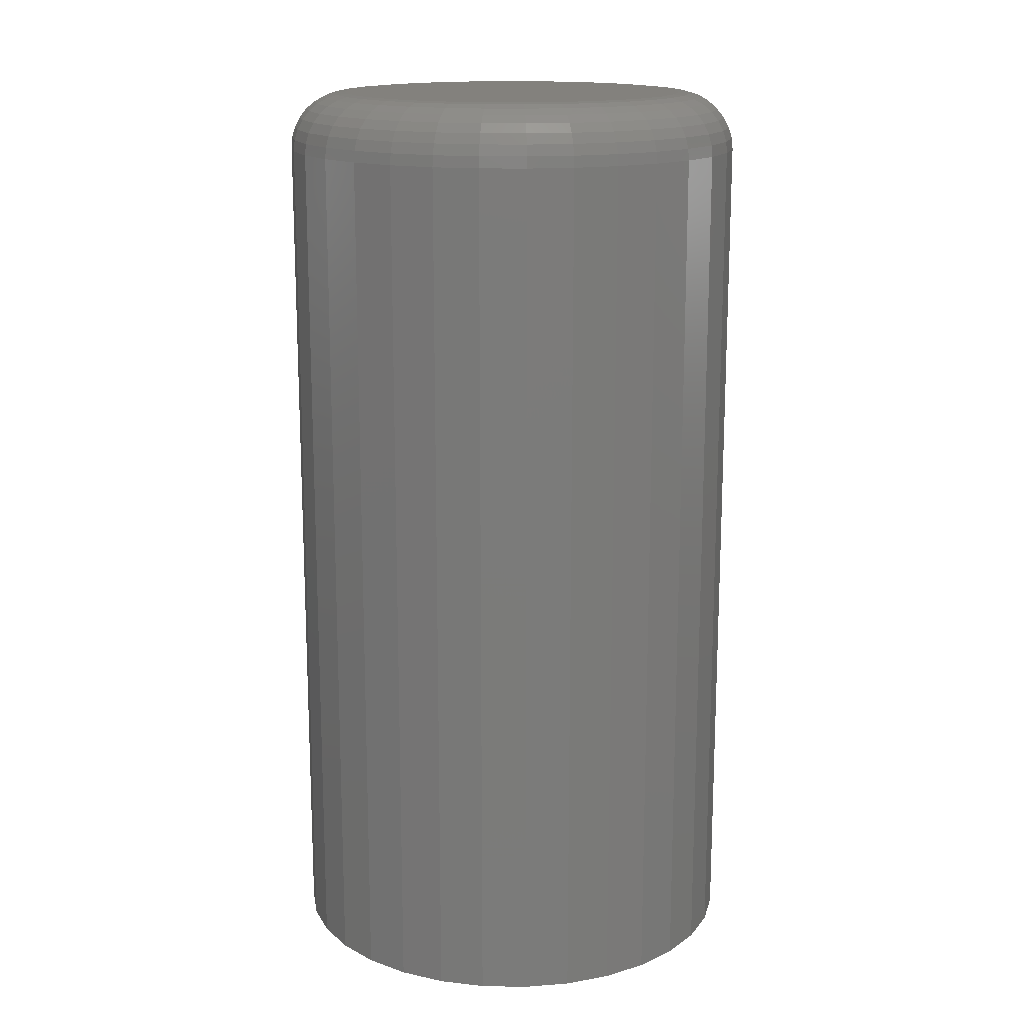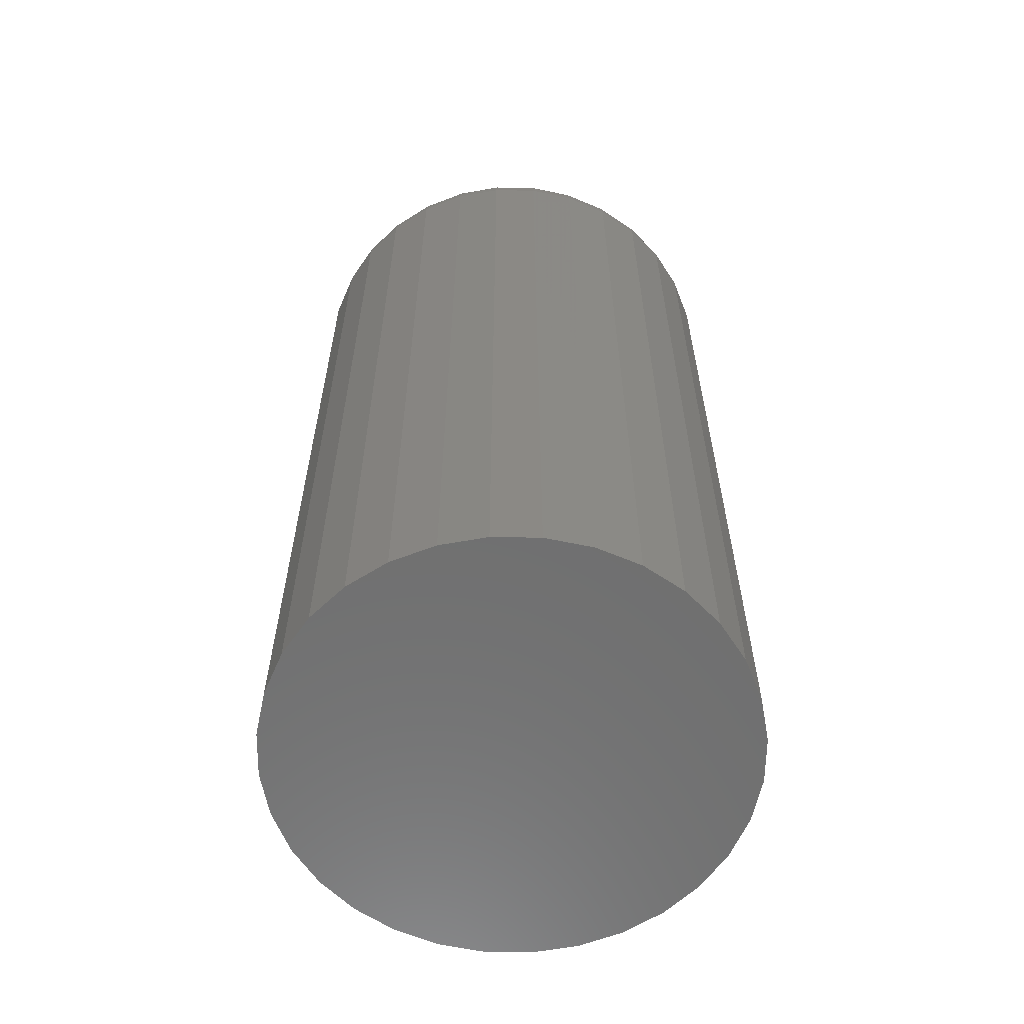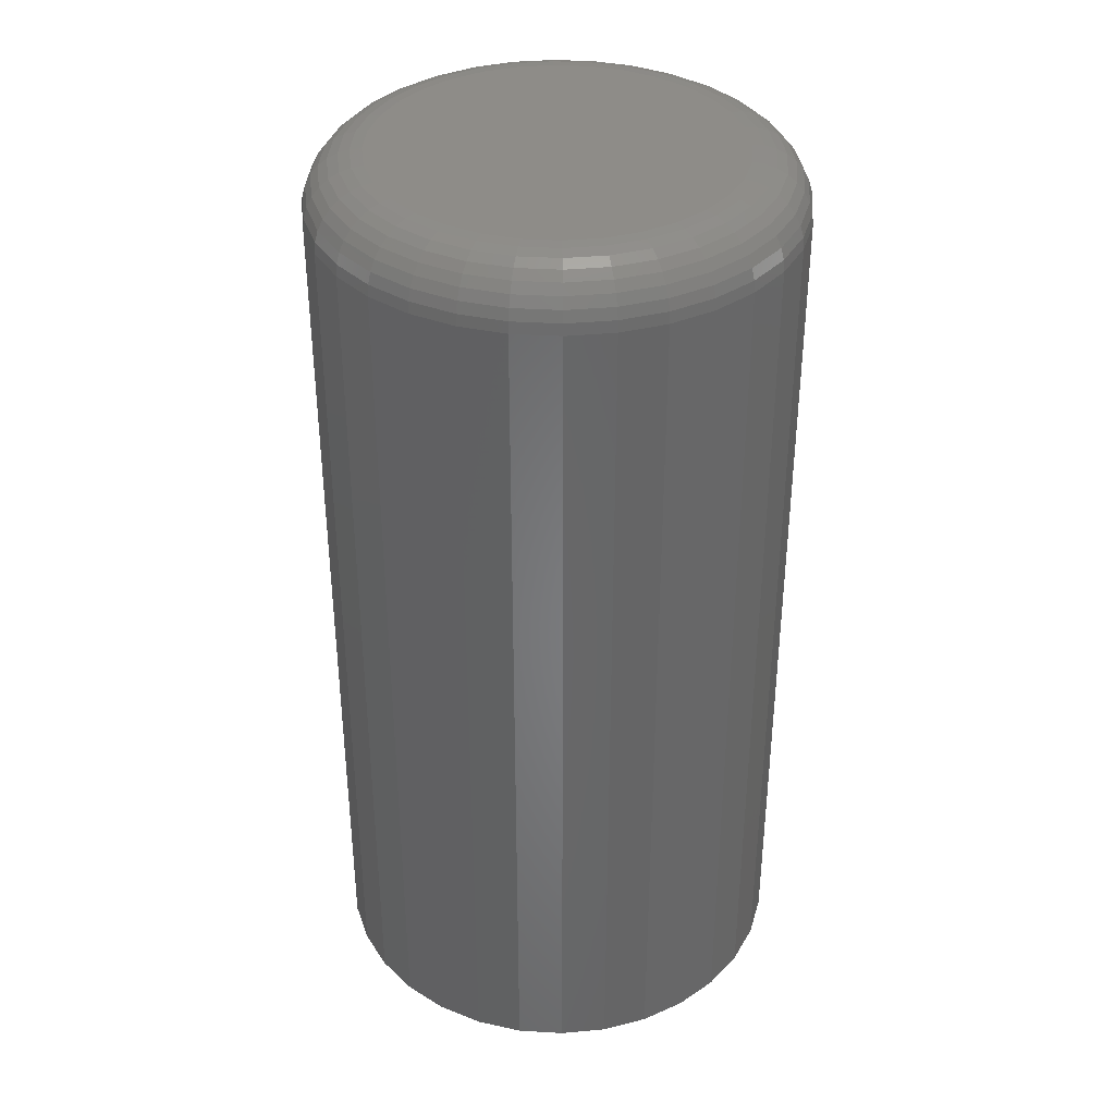
<metadata>
{"format":"stl","ext":"stl","renderer":"f3d","projection":"perspective","resolution":1024,"background":"white","views":[{"elev":15.7,"azim":176.5,"up":"+Z"},{"elev":-60.9,"azim":151.0,"up":"+Z"},{"elev":36.9,"azim":-46.2,"up":"+Z"}]}
</metadata>
<code>
# stl→obj: 320 verts, 636 faces
v -0.02486 0.1399 0.75
v 0.03078 0.1399 0.75
v 0.002961 0.1426 0.75
v -0.05161 0.1317 0.75
v 0.05753 0.1317 0.75
v 0.05753 -0.1317 0.75
v -0.02486 -0.1399 0.75
v 0.03078 -0.1399 0.75
v 0.002961 -0.1426 0.75
v 0.08218 0.1186 0.75
v -0.07626 0.1186 0.75
v 0.1038 0.1008 0.75
v -0.09787 0.1008 0.75
v 0.1215 0.07922 0.75
v -0.1156 0.07922 0.75
v 0.1347 0.05457 0.75
v -0.1288 0.05457 0.75
v 0.1428 0.02782 0.75
v -0.1369 0.02782 0.75
v 0.1456 -4.606e-17 0.75
v -0.1396 -5.7e-17 0.75
v 0.1428 -0.02782 0.75
v -0.1369 -0.02782 0.75
v 0.1347 -0.05457 0.75
v -0.1288 -0.05457 0.75
v 0.1215 -0.07922 0.75
v -0.1156 -0.07922 0.75
v 0.1038 -0.1008 0.75
v -0.09787 -0.1008 0.75
v 0.08218 -0.1186 0.75
v -0.07626 -0.1186 0.75
v -0.05161 -0.1317 0.75
v 0.1924 0 0
v 0.1924 -2.147e-16 0.7031
v 0.1888 -0.03696 0
v 0.1888 -0.03696 0.7031
v 0.178 -0.07251 0
v 0.178 -0.07251 0.7031
v 0.1605 -0.1053 0
v 0.1605 -0.1053 0.7031
v 0.1369 -0.134 0
v 0.1369 -0.134 0.7031
v 0.1082 -0.1575 0
v 0.1082 -0.1575 0.7031
v 0.07547 -0.1751 0
v 0.07547 -0.1751 0.7031
v 0.03993 -0.1858 0
v 0.03993 -0.1858 0.7031
v 0.002961 -0.1895 0
v 0.002961 -0.1895 0.7031
v -0.034 -0.1858 0
v -0.034 -0.1858 0.7031
v -0.06955 -0.1751 0
v -0.06955 -0.1751 0.7031
v -0.1023 -0.1575 0
v -0.1023 -0.1575 0.7031
v -0.131 -0.134 0
v -0.131 -0.134 0.7031
v -0.1546 -0.1053 0
v -0.1546 -0.1053 0.7031
v -0.1721 -0.07251 0
v -0.1721 -0.07251 0.7031
v -0.1829 -0.03696 0
v -0.1829 -0.03696 0.7031
v -0.1865 2.32e-17 0
v -0.1865 2.32e-17 0.7031
v -0.1829 0.03696 0
v -0.1829 0.03696 0.7031
v -0.1721 0.07251 0
v -0.1721 0.07251 0.7031
v -0.1546 0.1053 0
v -0.1546 0.1053 0.7031
v -0.131 0.134 0
v -0.131 0.134 0.7031
v -0.1023 0.1575 0
v -0.1023 0.1575 0.7031
v -0.06955 0.1751 0
v -0.06955 0.1751 0.7031
v -0.034 0.1858 0
v -0.034 0.1858 0.7031
v 0.002961 0.1895 0
v 0.002961 0.1895 0.7031
v 0.03993 0.1858 0
v 0.03993 0.1858 0.7031
v 0.07547 0.1751 0
v 0.07547 0.1751 0.7031
v 0.1082 0.1575 0
v 0.1082 0.1575 0.7031
v 0.1369 0.134 0
v 0.1369 0.134 0.7031
v 0.1605 0.1053 0
v 0.1605 0.1053 0.7031
v 0.178 0.07251 0
v 0.178 0.07251 0.7031
v 0.1888 0.03696 0
v 0.1888 0.03696 0.7031
v -0.1488 2.776e-17 0.7491
v -0.1459 0.0296 0.7491
v -0.1576 1.388e-17 0.7464
v -0.1545 0.03132 0.7464
v -0.1657 1.388e-17 0.7421
v -0.1624 0.0329 0.7421
v -0.1728 1.388e-17 0.7363
v -0.1694 0.03429 0.7363
v -0.1786 1.388e-17 0.7292
v -0.1751 0.03542 0.7292
v -0.1829 2.776e-17 0.7211
v -0.1794 0.03627 0.7211
v -0.1856 1.388e-17 0.7123
v -0.182 0.03679 0.7123
v 0.1518 0.0296 0.7491
v 0.1547 -4.441e-16 0.7491
v 0.1604 0.03132 0.7464
v 0.1635 -4.441e-16 0.7464
v 0.1684 0.0329 0.7421
v 0.1716 -4.718e-16 0.7421
v 0.1753 0.03429 0.7363
v 0.1787 -4.996e-16 0.7363
v 0.181 0.03542 0.7292
v 0.1845 -5.135e-16 0.7292
v 0.1853 0.03627 0.7211
v 0.1889 -5.412e-16 0.7211
v 0.1879 0.03679 0.7123
v 0.1915 -5.412e-16 0.7123
v 0.1432 0.05807 0.7491
v 0.1513 0.06143 0.7464
v 0.1588 0.06454 0.7421
v 0.1653 0.06725 0.7363
v 0.1707 0.06949 0.7292
v 0.1747 0.07114 0.7211
v 0.1772 0.07216 0.7123
v 0.1291 0.0843 0.7491
v 0.1364 0.08919 0.7464
v 0.1432 0.09369 0.7421
v 0.1491 0.09764 0.7363
v 0.1539 0.1009 0.7292
v 0.1575 0.1033 0.7211
v 0.1598 0.1048 0.7123
v 0.1103 0.1073 0.7491
v 0.1165 0.1135 0.7464
v 0.1222 0.1192 0.7421
v 0.1272 0.1243 0.7363
v 0.1314 0.1284 0.7292
v 0.1344 0.1315 0.7211
v 0.1363 0.1333 0.7123
v 0.08726 0.1262 0.7491
v 0.09215 0.1335 0.7464
v 0.09665 0.1402 0.7421
v 0.1006 0.1461 0.7363
v 0.1038 0.151 0.7292
v 0.1062 0.1546 0.7211
v 0.1077 0.1568 0.7123
v 0.06103 0.1402 0.7491
v 0.0644 0.1483 0.7464
v 0.0675 0.1558 0.7421
v 0.07021 0.1624 0.7363
v 0.07245 0.1678 0.7292
v 0.0741 0.1718 0.7211
v 0.07512 0.1742 0.7123
v 0.03256 0.1488 0.7491
v 0.03428 0.1575 0.7464
v 0.03586 0.1654 0.7421
v 0.03725 0.1724 0.7363
v 0.03838 0.1781 0.7292
v 0.03923 0.1823 0.7211
v 0.03975 0.1849 0.7123
v 0.002961 0.1517 0.7491
v 0.002961 0.1605 0.7464
v 0.002961 0.1686 0.7421
v 0.002961 0.1757 0.7363
v 0.002961 0.1816 0.7292
v 0.002961 0.1859 0.7211
v 0.002961 0.1886 0.7123
v -0.02664 0.1488 0.7491
v -0.02836 0.1575 0.7464
v -0.02994 0.1654 0.7421
v -0.03133 0.1724 0.7363
v -0.03246 0.1781 0.7292
v -0.03331 0.1823 0.7211
v -0.03383 0.1849 0.7123
v -0.05511 0.1402 0.7491
v -0.05847 0.1483 0.7464
v -0.06158 0.1558 0.7421
v -0.06429 0.1624 0.7363
v -0.06652 0.1678 0.7292
v -0.06818 0.1718 0.7211
v -0.0692 0.1742 0.7123
v -0.08134 0.1262 0.7491
v -0.08623 0.1335 0.7464
v -0.09073 0.1402 0.7421
v -0.09468 0.1461 0.7363
v -0.09792 0.151 0.7292
v -0.1003 0.1546 0.7211
v -0.1018 0.1568 0.7123
v -0.1043 0.1073 0.7491
v -0.1106 0.1135 0.7464
v -0.1163 0.1192 0.7421
v -0.1213 0.1243 0.7363
v -0.1254 0.1284 0.7292
v -0.1285 0.1315 0.7211
v -0.1304 0.1333 0.7123
v -0.1232 0.0843 0.7491
v -0.1305 0.08919 0.7464
v -0.1373 0.09369 0.7421
v -0.1432 0.09764 0.7363
v -0.148 0.1009 0.7292
v -0.1516 0.1033 0.7211
v -0.1538 0.1048 0.7123
v -0.1372 0.05807 0.7491
v -0.1454 0.06143 0.7464
v -0.1528 0.06454 0.7421
v -0.1594 0.06725 0.7363
v -0.1648 0.06949 0.7292
v -0.1688 0.07114 0.7211
v -0.1713 0.07216 0.7123
v 0.1518 -0.0296 0.7491
v 0.1604 -0.03132 0.7464
v 0.1684 -0.0329 0.7421
v 0.1753 -0.03429 0.7363
v 0.181 -0.03542 0.7292
v 0.1853 -0.03627 0.7211
v 0.1879 -0.03679 0.7123
v -0.1459 -0.0296 0.7491
v -0.1545 -0.03132 0.7464
v -0.1624 -0.0329 0.7421
v -0.1694 -0.03429 0.7363
v -0.1751 -0.03542 0.7292
v -0.1794 -0.03627 0.7211
v -0.182 -0.03679 0.7123
v -0.1372 -0.05807 0.7491
v -0.1454 -0.06143 0.7464
v -0.1528 -0.06454 0.7421
v -0.1594 -0.06725 0.7363
v -0.1648 -0.06949 0.7292
v -0.1688 -0.07114 0.7211
v -0.1713 -0.07216 0.7123
v -0.1232 -0.0843 0.7491
v -0.1305 -0.08919 0.7464
v -0.1373 -0.09369 0.7421
v -0.1432 -0.09764 0.7363
v -0.148 -0.1009 0.7292
v -0.1516 -0.1033 0.7211
v -0.1538 -0.1048 0.7123
v -0.1043 -0.1073 0.7491
v -0.1106 -0.1135 0.7464
v -0.1163 -0.1192 0.7421
v -0.1213 -0.1243 0.7363
v -0.1254 -0.1284 0.7292
v -0.1285 -0.1315 0.7211
v -0.1304 -0.1333 0.7123
v -0.08134 -0.1262 0.7491
v -0.08623 -0.1335 0.7464
v -0.09073 -0.1402 0.7421
v -0.09468 -0.1461 0.7363
v -0.09792 -0.151 0.7292
v -0.1003 -0.1546 0.7211
v -0.1018 -0.1568 0.7123
v -0.05511 -0.1402 0.7491
v -0.05847 -0.1483 0.7464
v -0.06158 -0.1558 0.7421
v -0.06429 -0.1624 0.7363
v -0.06652 -0.1678 0.7292
v -0.06818 -0.1718 0.7211
v -0.0692 -0.1742 0.7123
v -0.02664 -0.1488 0.7491
v -0.02836 -0.1575 0.7464
v -0.02994 -0.1654 0.7421
v -0.03133 -0.1724 0.7363
v -0.03246 -0.1781 0.7292
v -0.03331 -0.1823 0.7211
v -0.03383 -0.1849 0.7123
v 0.002961 -0.1517 0.7491
v 0.002961 -0.1605 0.7464
v 0.002961 -0.1686 0.7421
v 0.002961 -0.1757 0.7363
v 0.002961 -0.1816 0.7292
v 0.002961 -0.1859 0.7211
v 0.002961 -0.1886 0.7123
v 0.03256 -0.1488 0.7491
v 0.03428 -0.1575 0.7464
v 0.03586 -0.1654 0.7421
v 0.03725 -0.1724 0.7363
v 0.03838 -0.1781 0.7292
v 0.03923 -0.1823 0.7211
v 0.03975 -0.1849 0.7123
v 0.06103 -0.1402 0.7491
v 0.0644 -0.1483 0.7464
v 0.0675 -0.1558 0.7421
v 0.07021 -0.1624 0.7363
v 0.07245 -0.1678 0.7292
v 0.0741 -0.1718 0.7211
v 0.07512 -0.1742 0.7123
v 0.08726 -0.1262 0.7491
v 0.09215 -0.1335 0.7464
v 0.09665 -0.1402 0.7421
v 0.1006 -0.1461 0.7363
v 0.1038 -0.151 0.7292
v 0.1062 -0.1546 0.7211
v 0.1077 -0.1568 0.7123
v 0.1103 -0.1073 0.7491
v 0.1165 -0.1135 0.7464
v 0.1222 -0.1192 0.7421
v 0.1272 -0.1243 0.7363
v 0.1314 -0.1284 0.7292
v 0.1344 -0.1315 0.7211
v 0.1363 -0.1333 0.7123
v 0.1291 -0.0843 0.7491
v 0.1364 -0.08919 0.7464
v 0.1432 -0.09369 0.7421
v 0.1491 -0.09764 0.7363
v 0.1539 -0.1009 0.7292
v 0.1575 -0.1033 0.7211
v 0.1598 -0.1048 0.7123
v 0.1432 -0.05807 0.7491
v 0.1513 -0.06143 0.7464
v 0.1588 -0.06454 0.7421
v 0.1653 -0.06725 0.7363
v 0.1707 -0.06949 0.7292
v 0.1747 -0.07114 0.7211
v 0.1772 -0.07216 0.7123
f 1 2 3
f 2 1 4
f 2 4 5
f 6 7 8
f 8 7 9
f 5 4 10
f 10 4 11
f 10 11 12
f 12 11 13
f 12 13 14
f 14 13 15
f 14 15 16
f 16 15 17
f 16 17 18
f 18 17 19
f 18 19 20
f 20 19 21
f 20 21 22
f 22 21 23
f 22 23 24
f 24 23 25
f 24 25 26
f 26 25 27
f 26 27 28
f 28 27 29
f 28 29 30
f 30 29 31
f 30 31 6
f 6 31 32
f 6 32 7
f 33 34 35
f 35 34 36
f 35 36 37
f 37 36 38
f 37 38 39
f 39 38 40
f 39 40 41
f 41 40 42
f 41 42 43
f 43 42 44
f 43 44 45
f 45 44 46
f 45 46 47
f 47 46 48
f 47 48 49
f 49 48 50
f 49 50 51
f 51 50 52
f 51 52 53
f 53 52 54
f 53 54 55
f 55 54 56
f 55 56 57
f 57 56 58
f 57 58 59
f 59 58 60
f 59 60 61
f 61 60 62
f 61 62 63
f 63 62 64
f 63 64 65
f 65 64 66
f 65 66 67
f 67 66 68
f 67 68 69
f 69 68 70
f 69 70 71
f 71 70 72
f 71 72 73
f 73 72 74
f 73 74 75
f 75 74 76
f 75 76 77
f 77 76 78
f 77 78 79
f 79 78 80
f 79 80 81
f 81 80 82
f 81 82 83
f 83 82 84
f 83 84 85
f 85 84 86
f 85 86 87
f 87 86 88
f 87 88 89
f 89 88 90
f 89 90 91
f 91 90 92
f 91 92 93
f 93 92 94
f 93 94 95
f 95 94 96
f 95 96 33
f 33 96 34
f 21 19 97
f 97 19 98
f 97 98 99
f 99 98 100
f 99 100 101
f 101 100 102
f 101 102 103
f 103 102 104
f 103 104 105
f 105 104 106
f 105 106 107
f 107 106 108
f 107 108 109
f 109 108 110
f 109 110 66
f 66 110 68
f 18 20 111
f 111 20 112
f 111 112 113
f 113 112 114
f 113 114 115
f 115 114 116
f 115 116 117
f 117 116 118
f 117 118 119
f 119 118 120
f 119 120 121
f 121 120 122
f 121 122 123
f 123 122 124
f 123 124 96
f 96 124 34
f 16 18 125
f 125 18 111
f 125 111 126
f 126 111 113
f 126 113 127
f 127 113 115
f 127 115 128
f 128 115 117
f 128 117 129
f 129 117 119
f 129 119 130
f 130 119 121
f 130 121 131
f 131 121 123
f 131 123 94
f 94 123 96
f 14 16 132
f 132 16 125
f 132 125 133
f 133 125 126
f 133 126 134
f 134 126 127
f 134 127 135
f 135 127 128
f 135 128 136
f 136 128 129
f 136 129 137
f 137 129 130
f 137 130 138
f 138 130 131
f 138 131 92
f 92 131 94
f 12 14 139
f 139 14 132
f 139 132 140
f 140 132 133
f 140 133 141
f 141 133 134
f 141 134 142
f 142 134 135
f 142 135 143
f 143 135 136
f 143 136 144
f 144 136 137
f 144 137 145
f 145 137 138
f 145 138 90
f 90 138 92
f 10 12 146
f 146 12 139
f 146 139 147
f 147 139 140
f 147 140 148
f 148 140 141
f 148 141 149
f 149 141 142
f 149 142 150
f 150 142 143
f 150 143 151
f 151 143 144
f 151 144 152
f 152 144 145
f 152 145 88
f 88 145 90
f 5 10 153
f 153 10 146
f 153 146 154
f 154 146 147
f 154 147 155
f 155 147 148
f 155 148 156
f 156 148 149
f 156 149 157
f 157 149 150
f 157 150 158
f 158 150 151
f 158 151 159
f 159 151 152
f 159 152 86
f 86 152 88
f 2 5 160
f 160 5 153
f 160 153 161
f 161 153 154
f 161 154 162
f 162 154 155
f 162 155 163
f 163 155 156
f 163 156 164
f 164 156 157
f 164 157 165
f 165 157 158
f 165 158 166
f 166 158 159
f 166 159 84
f 84 159 86
f 3 2 167
f 167 2 160
f 167 160 168
f 168 160 161
f 168 161 169
f 169 161 162
f 169 162 170
f 170 162 163
f 170 163 171
f 171 163 164
f 171 164 172
f 172 164 165
f 172 165 173
f 173 165 166
f 173 166 82
f 82 166 84
f 1 3 174
f 174 3 167
f 174 167 175
f 175 167 168
f 175 168 176
f 176 168 169
f 176 169 177
f 177 169 170
f 177 170 178
f 178 170 171
f 178 171 179
f 179 171 172
f 179 172 180
f 180 172 173
f 180 173 80
f 80 173 82
f 4 1 181
f 181 1 174
f 181 174 182
f 182 174 175
f 182 175 183
f 183 175 176
f 183 176 184
f 184 176 177
f 184 177 185
f 185 177 178
f 185 178 186
f 186 178 179
f 186 179 187
f 187 179 180
f 187 180 78
f 78 180 80
f 11 4 188
f 188 4 181
f 188 181 189
f 189 181 182
f 189 182 190
f 190 182 183
f 190 183 191
f 191 183 184
f 191 184 192
f 192 184 185
f 192 185 193
f 193 185 186
f 193 186 194
f 194 186 187
f 194 187 76
f 76 187 78
f 13 11 195
f 195 11 188
f 195 188 196
f 196 188 189
f 196 189 197
f 197 189 190
f 197 190 198
f 198 190 191
f 198 191 199
f 199 191 192
f 199 192 200
f 200 192 193
f 200 193 201
f 201 193 194
f 201 194 74
f 74 194 76
f 15 13 202
f 202 13 195
f 202 195 203
f 203 195 196
f 203 196 204
f 204 196 197
f 204 197 205
f 205 197 198
f 205 198 206
f 206 198 199
f 206 199 207
f 207 199 200
f 207 200 208
f 208 200 201
f 208 201 72
f 72 201 74
f 17 15 209
f 209 15 202
f 209 202 210
f 210 202 203
f 210 203 211
f 211 203 204
f 211 204 212
f 212 204 205
f 212 205 213
f 213 205 206
f 213 206 214
f 214 206 207
f 214 207 215
f 215 207 208
f 215 208 70
f 70 208 72
f 19 17 98
f 98 17 209
f 98 209 100
f 100 209 210
f 100 210 102
f 102 210 211
f 102 211 104
f 104 211 212
f 104 212 106
f 106 212 213
f 106 213 108
f 108 213 214
f 108 214 110
f 110 214 215
f 110 215 68
f 68 215 70
f 20 22 112
f 112 22 216
f 112 216 114
f 114 216 217
f 114 217 116
f 116 217 218
f 116 218 118
f 118 218 219
f 118 219 120
f 120 219 220
f 120 220 122
f 122 220 221
f 122 221 124
f 124 221 222
f 124 222 34
f 34 222 36
f 23 21 223
f 223 21 97
f 223 97 224
f 224 97 99
f 224 99 225
f 225 99 101
f 225 101 226
f 226 101 103
f 226 103 227
f 227 103 105
f 227 105 228
f 228 105 107
f 228 107 229
f 229 107 109
f 229 109 64
f 64 109 66
f 25 23 230
f 230 23 223
f 230 223 231
f 231 223 224
f 231 224 232
f 232 224 225
f 232 225 233
f 233 225 226
f 233 226 234
f 234 226 227
f 234 227 235
f 235 227 228
f 235 228 236
f 236 228 229
f 236 229 62
f 62 229 64
f 27 25 237
f 237 25 230
f 237 230 238
f 238 230 231
f 238 231 239
f 239 231 232
f 239 232 240
f 240 232 233
f 240 233 241
f 241 233 234
f 241 234 242
f 242 234 235
f 242 235 243
f 243 235 236
f 243 236 60
f 60 236 62
f 29 27 244
f 244 27 237
f 244 237 245
f 245 237 238
f 245 238 246
f 246 238 239
f 246 239 247
f 247 239 240
f 247 240 248
f 248 240 241
f 248 241 249
f 249 241 242
f 249 242 250
f 250 242 243
f 250 243 58
f 58 243 60
f 31 29 251
f 251 29 244
f 251 244 252
f 252 244 245
f 252 245 253
f 253 245 246
f 253 246 254
f 254 246 247
f 254 247 255
f 255 247 248
f 255 248 256
f 256 248 249
f 256 249 257
f 257 249 250
f 257 250 56
f 56 250 58
f 32 31 258
f 258 31 251
f 258 251 259
f 259 251 252
f 259 252 260
f 260 252 253
f 260 253 261
f 261 253 254
f 261 254 262
f 262 254 255
f 262 255 263
f 263 255 256
f 263 256 264
f 264 256 257
f 264 257 54
f 54 257 56
f 7 32 265
f 265 32 258
f 265 258 266
f 266 258 259
f 266 259 267
f 267 259 260
f 267 260 268
f 268 260 261
f 268 261 269
f 269 261 262
f 269 262 270
f 270 262 263
f 270 263 271
f 271 263 264
f 271 264 52
f 52 264 54
f 9 7 272
f 272 7 265
f 272 265 273
f 273 265 266
f 273 266 274
f 274 266 267
f 274 267 275
f 275 267 268
f 275 268 276
f 276 268 269
f 276 269 277
f 277 269 270
f 277 270 278
f 278 270 271
f 278 271 50
f 50 271 52
f 8 9 279
f 279 9 272
f 279 272 280
f 280 272 273
f 280 273 281
f 281 273 274
f 281 274 282
f 282 274 275
f 282 275 283
f 283 275 276
f 283 276 284
f 284 276 277
f 284 277 285
f 285 277 278
f 285 278 48
f 48 278 50
f 6 8 286
f 286 8 279
f 286 279 287
f 287 279 280
f 287 280 288
f 288 280 281
f 288 281 289
f 289 281 282
f 289 282 290
f 290 282 283
f 290 283 291
f 291 283 284
f 291 284 292
f 292 284 285
f 292 285 46
f 46 285 48
f 30 6 293
f 293 6 286
f 293 286 294
f 294 286 287
f 294 287 295
f 295 287 288
f 295 288 296
f 296 288 289
f 296 289 297
f 297 289 290
f 297 290 298
f 298 290 291
f 298 291 299
f 299 291 292
f 299 292 44
f 44 292 46
f 28 30 300
f 300 30 293
f 300 293 301
f 301 293 294
f 301 294 302
f 302 294 295
f 302 295 303
f 303 295 296
f 303 296 304
f 304 296 297
f 304 297 305
f 305 297 298
f 305 298 306
f 306 298 299
f 306 299 42
f 42 299 44
f 26 28 307
f 307 28 300
f 307 300 308
f 308 300 301
f 308 301 309
f 309 301 302
f 309 302 310
f 310 302 303
f 310 303 311
f 311 303 304
f 311 304 312
f 312 304 305
f 312 305 313
f 313 305 306
f 313 306 40
f 40 306 42
f 24 26 314
f 314 26 307
f 314 307 315
f 315 307 308
f 315 308 316
f 316 308 309
f 316 309 317
f 317 309 310
f 317 310 318
f 318 310 311
f 318 311 319
f 319 311 312
f 319 312 320
f 320 312 313
f 320 313 38
f 38 313 40
f 22 24 216
f 216 24 314
f 216 314 217
f 217 314 315
f 217 315 218
f 218 315 316
f 218 316 219
f 219 316 317
f 219 317 220
f 220 317 318
f 220 318 221
f 221 318 319
f 221 319 222
f 222 319 320
f 222 320 36
f 36 320 38
f 81 83 79
f 77 79 83
f 85 77 83
f 47 51 45
f 49 51 47
f 51 53 45
f 45 53 55
f 45 55 43
f 43 55 57
f 43 57 41
f 41 57 59
f 41 59 39
f 39 59 61
f 39 61 37
f 37 61 63
f 37 63 35
f 35 63 65
f 35 65 33
f 33 65 67
f 33 67 95
f 95 67 69
f 95 69 93
f 93 69 71
f 93 71 91
f 91 71 73
f 91 73 89
f 89 73 75
f 89 75 87
f 87 75 77
f 87 77 85

</code>
